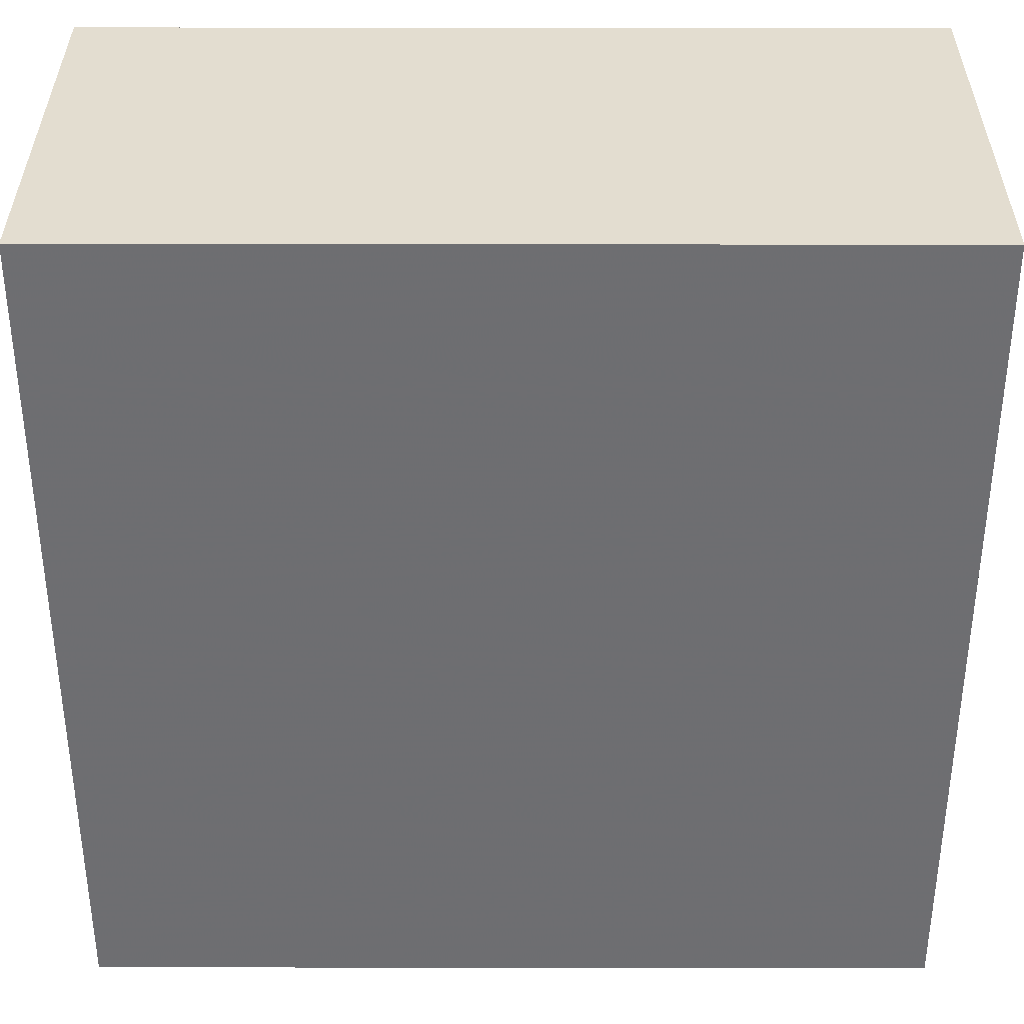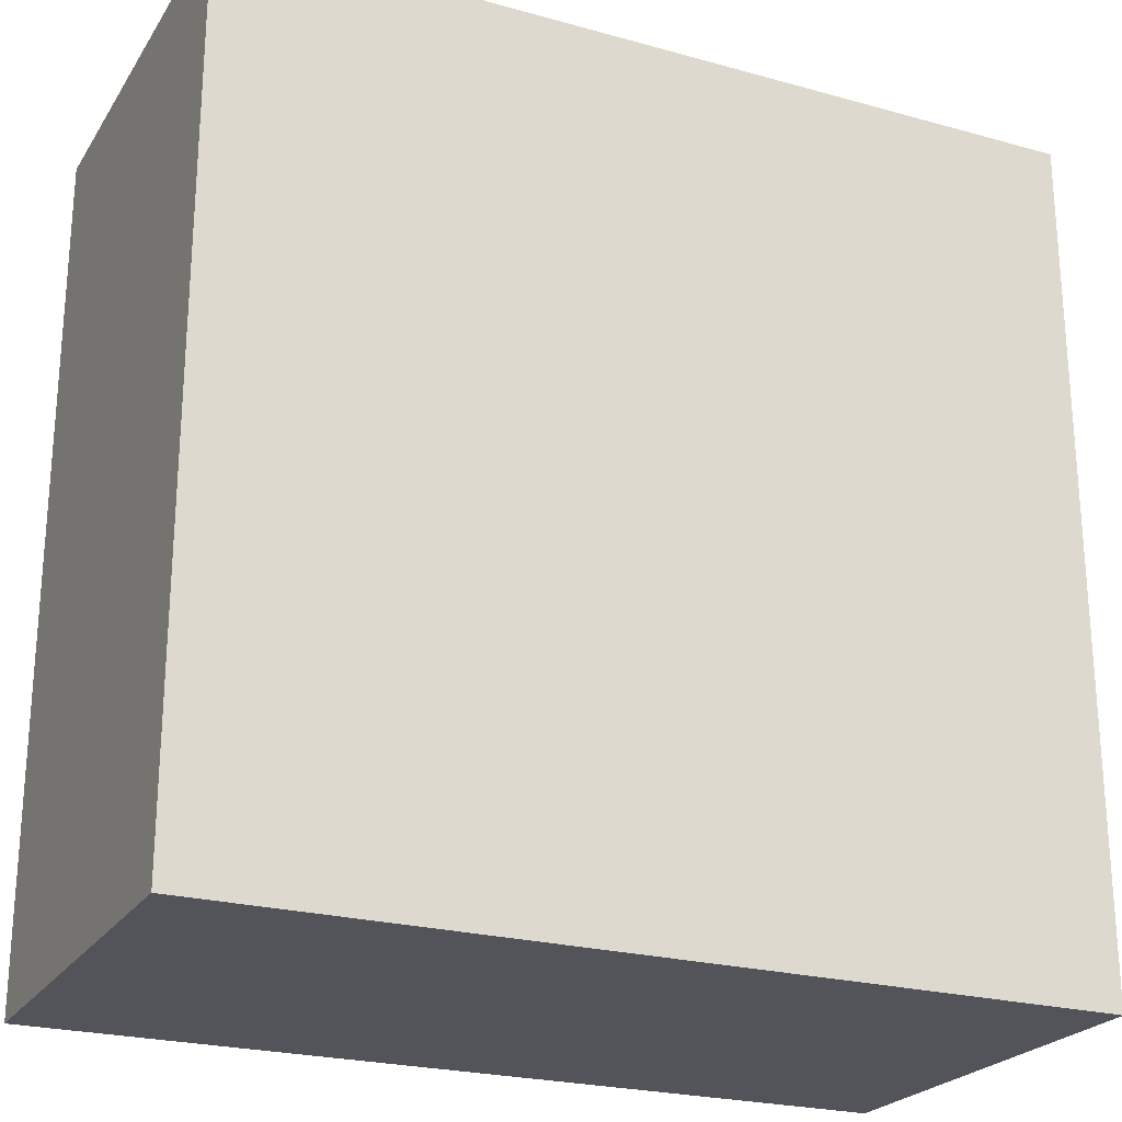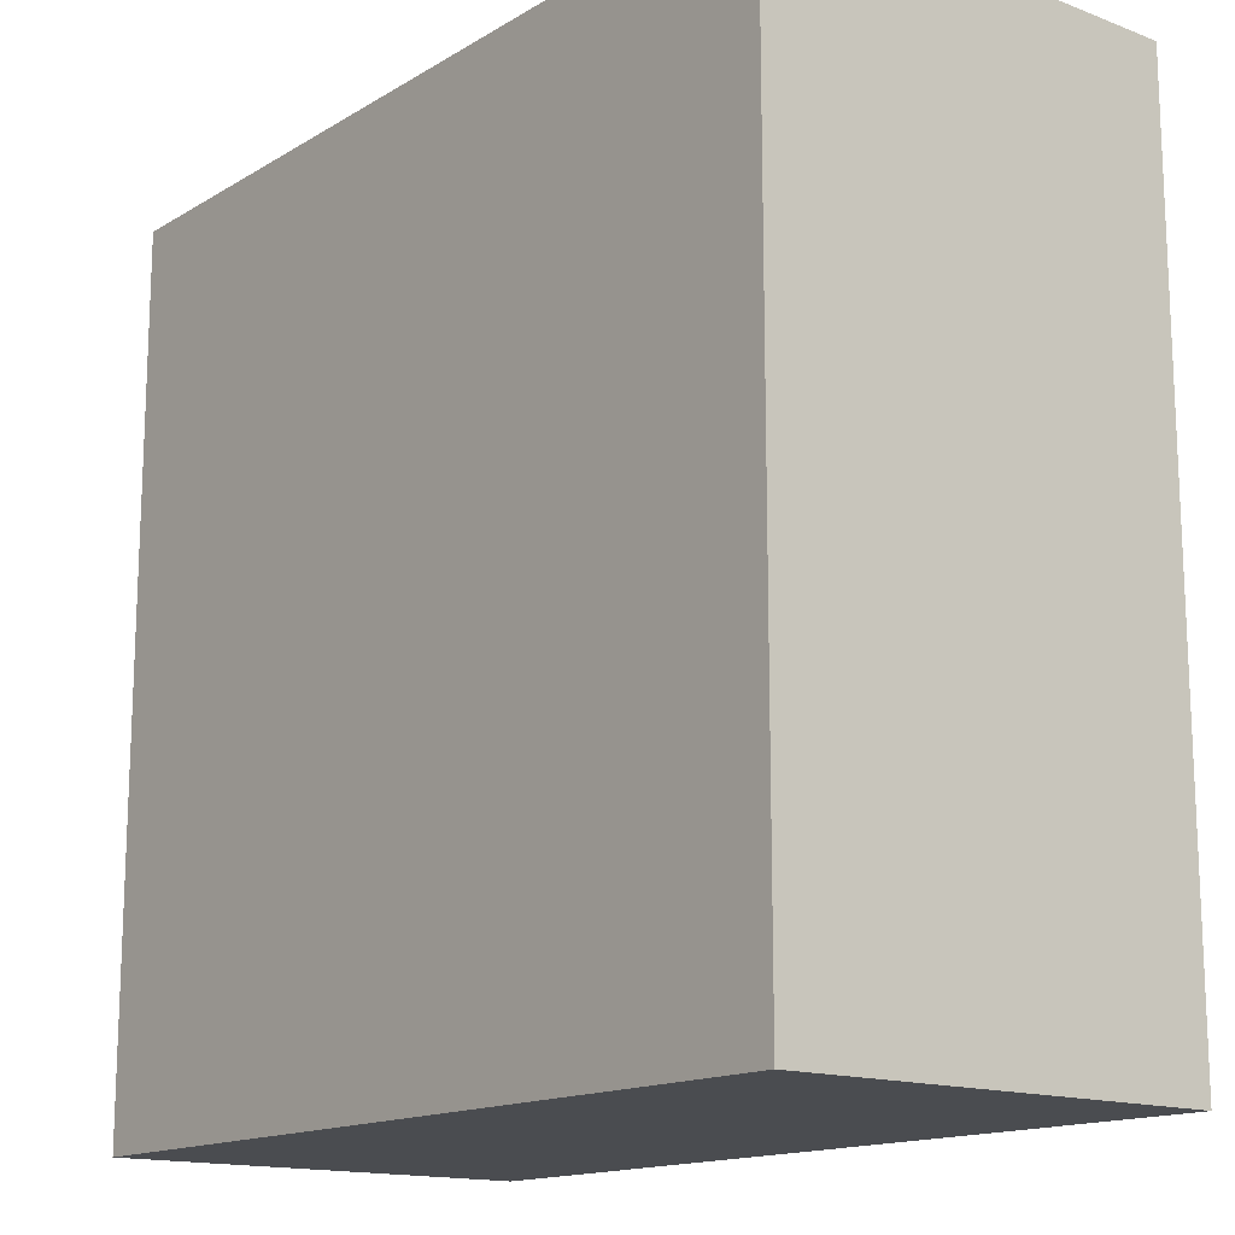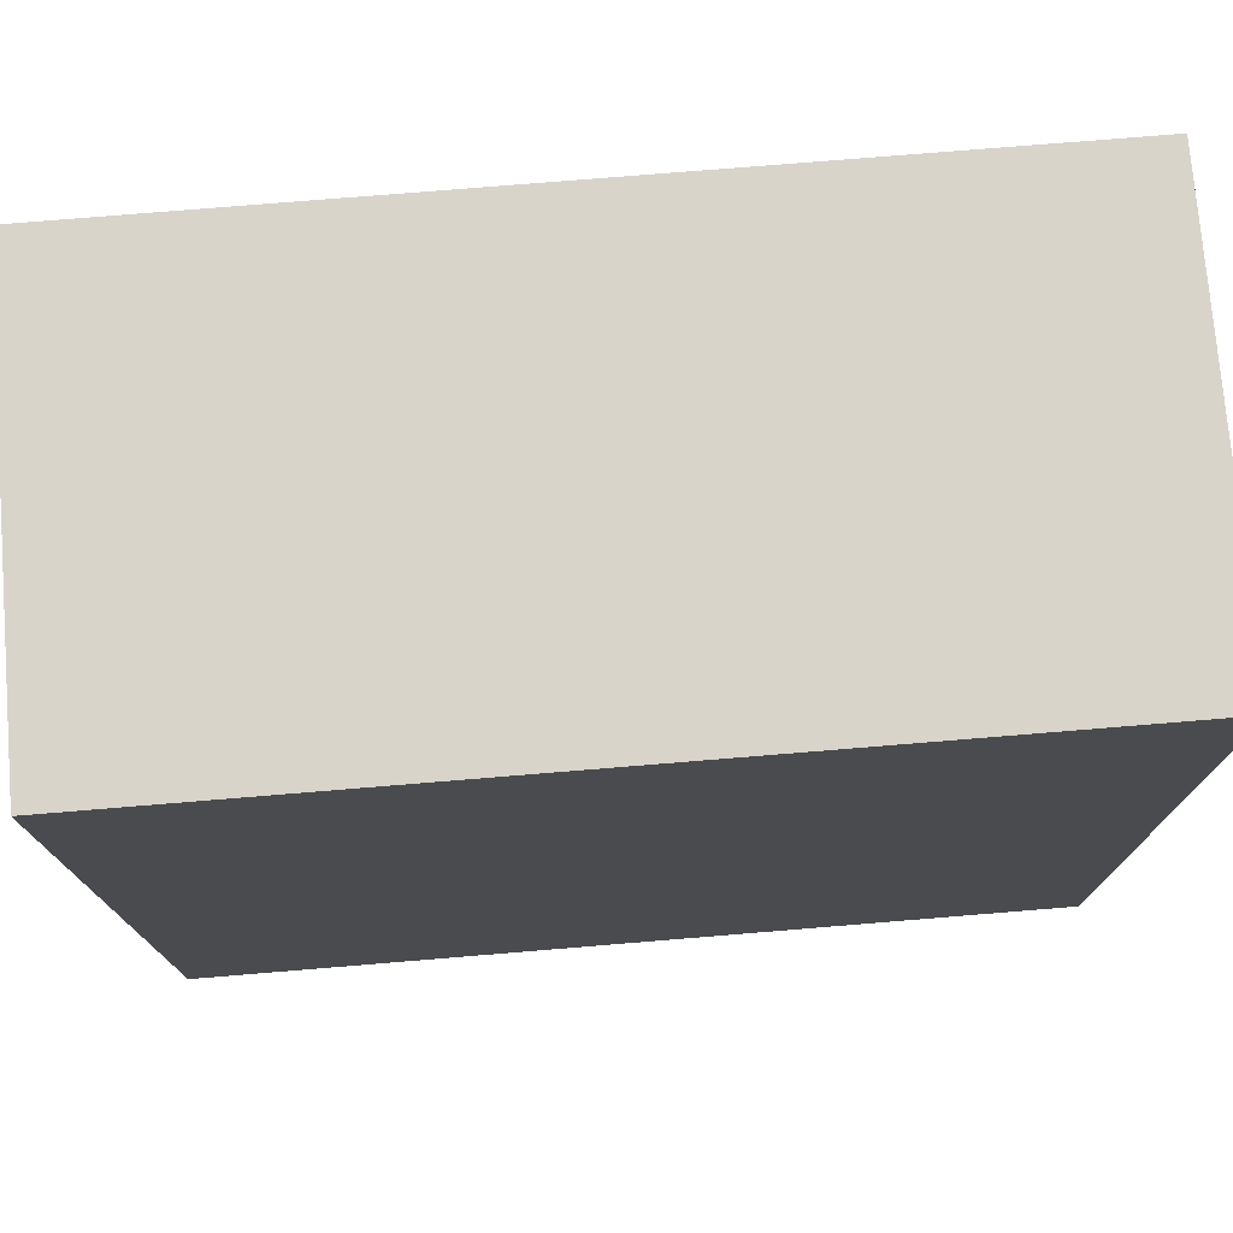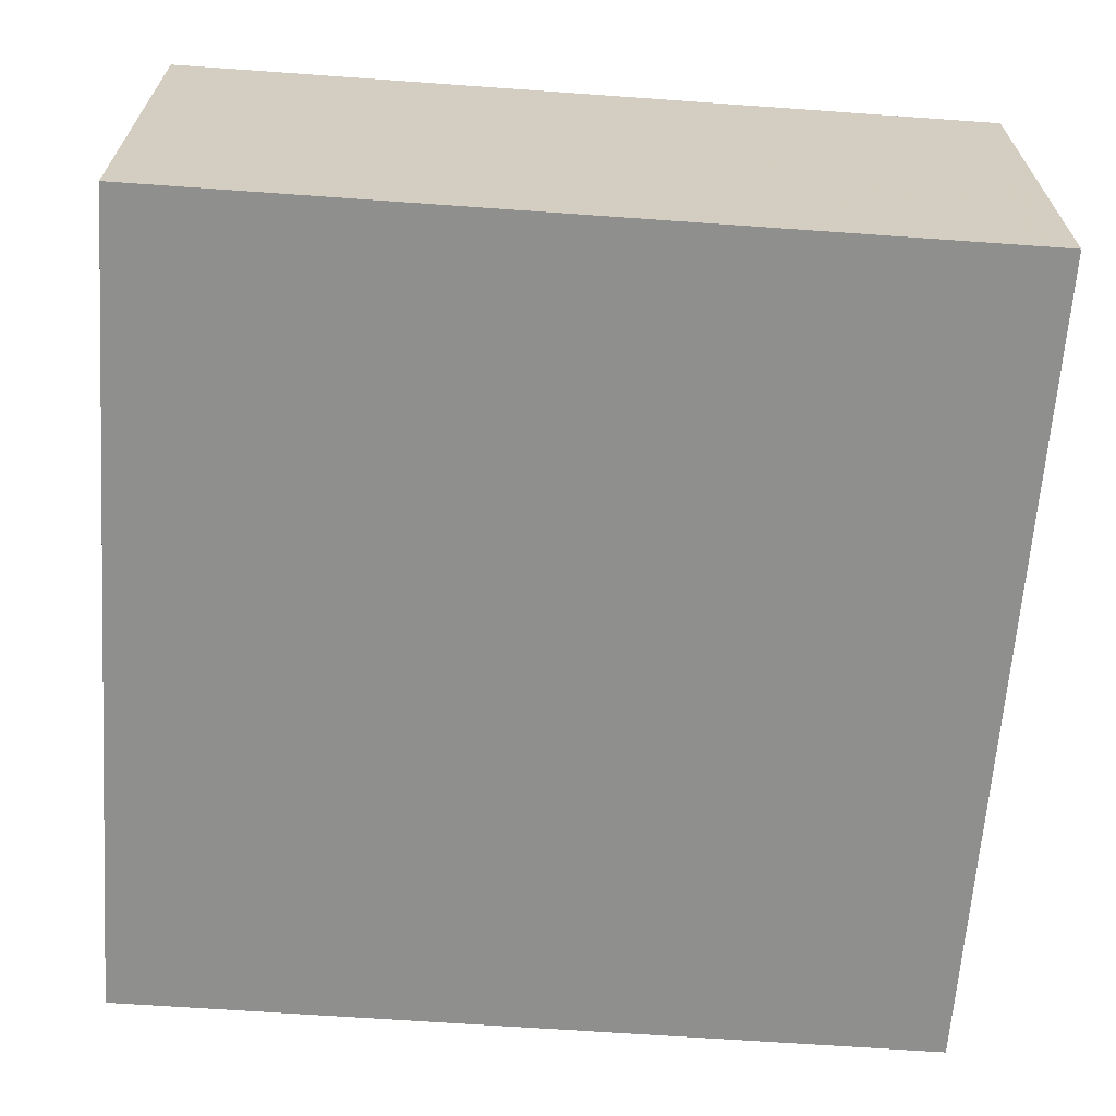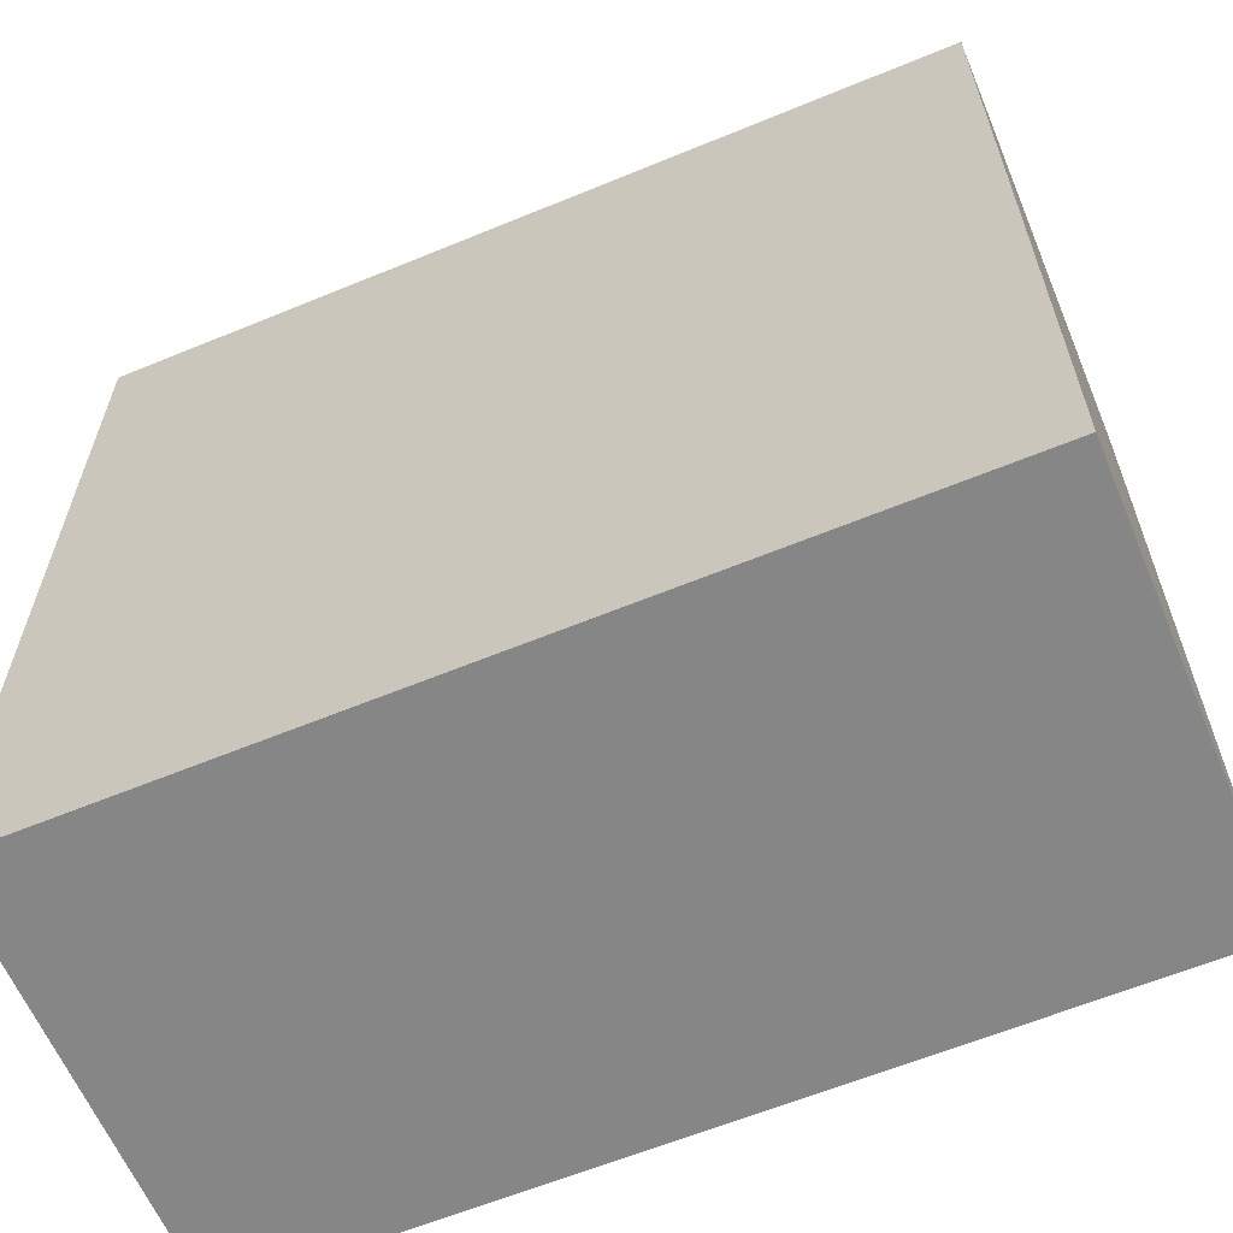
<metadata>
{"format":"obj","ext":"obj","renderer":"f3d","projection":"perspective","resolution":1024,"background":"white","views":[{"elev":35.6,"azim":-179.9,"up":"+Y"},{"elev":-23.7,"azim":155.1,"up":"+Y"},{"elev":-15.1,"azim":-128.8,"up":"+Y"},{"elev":75.7,"azim":175.3,"up":"+Y"},{"elev":-65.2,"azim":-4.1,"up":"+Z"},{"elev":-62.1,"azim":22.7,"up":"+Y"}]}
</metadata>
<code>
v	-5	-5	0
v	5	-5	0
v	5	5	0
v	-5	5	0
v	5	-5	5
v	5	5	5
v	-5	5	5
v	-5	-5	5
f 1 2 3
f 1 3 4
f 2 5 6
f 2 6 3
f 5 8 7
f 5 7 6
f 1 4 7
f 7 8 1
f 3 6 7
f 7 4 3
f 1 8 2
f 2 8 5

</code>
